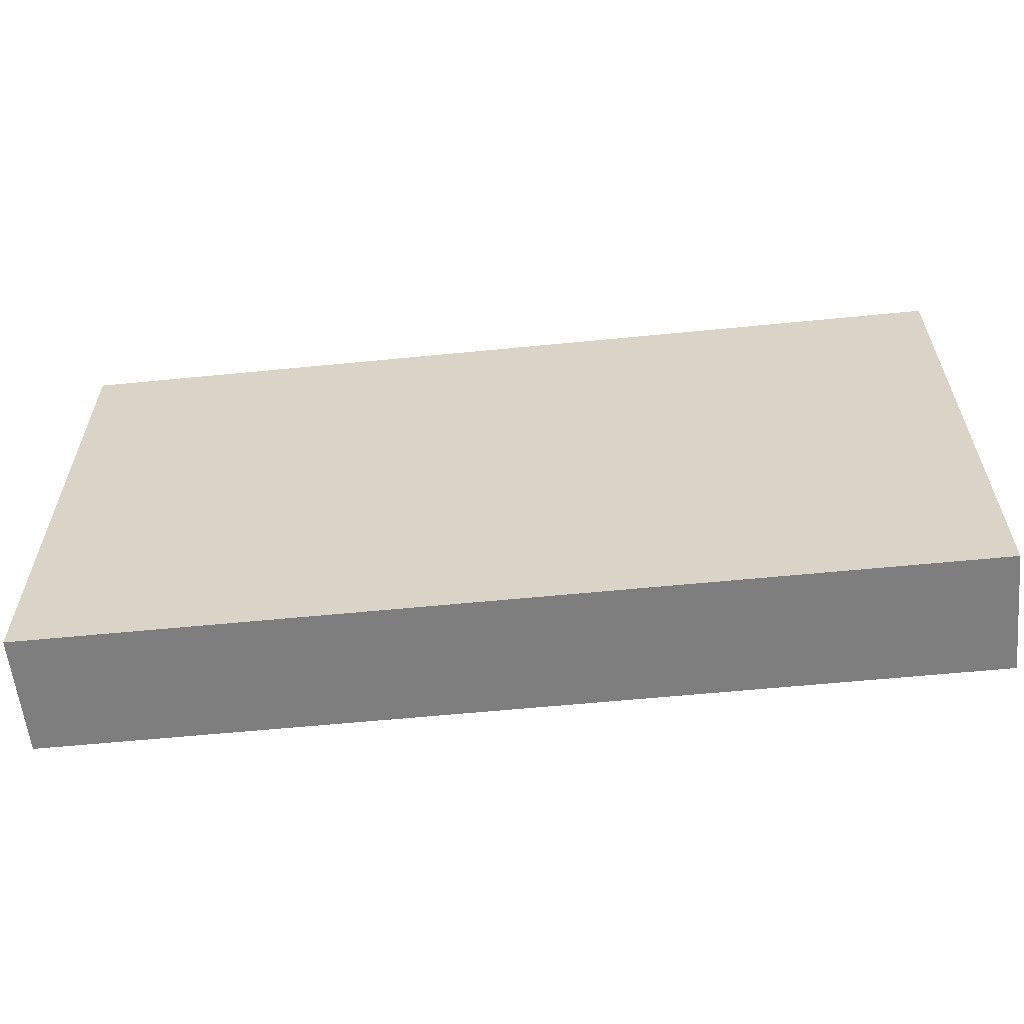
<metadata>
{"format":"obj","ext":"obj","renderer":"f3d","projection":"perspective","resolution":1024,"background":"white","views":[{"elev":-59.4,"azim":-174.2,"up":"+Y"}]}
</metadata>
<code>
v -0.09074 -0.05082 -0.01202
v -0.09074 -0.05082 0.01202
v -0.09074 0.05082 -0.01202
v -0.09074 0.05082 0.01202
v 0.09074 -0.05082 -0.01202
v 0.09074 -0.05082 0.01202
v 0.09074 0.05082 -0.01202
v 0.09074 0.05082 0.01202
v 0.06751 -0.05082 0.002806
v 0.09074 -0.04073 -0.002261
v -0.00873 -0.02592 -0.01202
v -0.03833 -0.009972 -0.01202
v 0.006677 0.03849 -0.01202
v 0.02072 0.03682 -0.01202
v 0.03421 0.03754 -0.01202
v -0.03704 0.03568 -0.01202
v -0.00941 0.036 -0.01202
v -0.06206 -0.05082 0.00169
v 0.04843 0.036 -0.01202
v -0.02387 0.036 -0.01202
v 0.06864 0.02546 0.01202
v 0.06288 0.036 -0.01202
v 0.09074 0.008895 0
v 0.08152 0.05082 -0.002261
v -0.02903 -0.03842 0.01202
v -0.02012 -0.05082 0.003227
v -0.004918 -0.05082 0.00464
v 0.009014 -0.05082 0.004382
v 0.02463 -0.05082 0.003527
v 0.0388 -0.05082 0.002748
v 0.05326 -0.05082 0.002748
v -0.09074 0.007432 -0.005721
v -0.05326 0.05082 -0.002748
v -0.05012 0.04104 0.01202
v 0.03631 0.04185 0.01202
v -0.02892 0.05082 -0.007495
v -0.01446 0.05082 -0.007495
v 0.01431 0.05082 -0.005642
v 0.02883 0.05082 -0.00528
v 0.04372 0.05082 -0.00446
v 0.07194 0.05082 -0.005405
v 0.09074 -0.008785 0.0008457
v 0.00395 -0.02635 -0.01202
v 0.07439 -0.0259 -0.01202
v 0.07516 0.02067 -0.01202
v -0.05433 -0.01098 -0.01202
v -0.05497 0.005351 -0.01202
v 0.07516 0.005351 -0.01202
v -0.06968 0.02116 -0.01202
v -0.02605 -0.009972 -0.01202
v 0.08057 0.02661 0.01202
v -0.0837 0.02067 -0.01202
v 0.09074 0.03614 -0.002745
v -0.08336 0.03014 0.01202
v -0.07188 -0.03958 0.01202
v 0.01951 -0.03831 -0.01202
v -0.07229 -0.02602 0.01202
v -0.07229 -0.01532 0.01202
v -0.07229 0 0.01202
v -0.04918 0.03777 -0.01202
v -0.06864 0.03902 -0.01202
v -0.07229 0.01532 0.01202
v -0.0194 0.05082 -8.674e-19
v -0.07161 0.03099 0.01202
v -0.03303 -0.05082 0.0007227
v -0.09074 -0.05082 0
v -0.09074 0.05082 0
v 0.09074 -0.05082 0
v 0.09074 0.05082 0
v -0.05823 -0.04087 0.01202
v 0.05037 0.05082 0.002261
v -0.05648 -0.02534 0.01202
v 0.08267 0.006779 0.01202
v -0.05823 -0.01527 0.01202
v -0.05784 0 0.01202
v -0.04107 -0.05082 -0.002261
v -0.05784 0.01532 0.01202
v -0.05733 0.02995 0.01202
v -0.0433 -0.02882 0.01202
v -0.04338 -0.01532 0.01202
v -0.04349 0.0001537 0.01202
v -0.04338 0.01532 0.01202
v -0.04338 0.03065 0.01202
v -0.02496 -0.02626 0.01202
v -0.02416 -0.01498 0.01202
v -0.02854 -0.001162 0.01202
v -0.02892 0.01532 0.01202
v -0.02892 0.03065 0.01202
v -0.01435 0.0004434 0.01202
v -0.01446 0.01532 0.01202
v -0.01446 0.03065 0.01202
v 0 0 0.01202
v 0 0.01532 0.01202
v 0 0.03065 0.01202
v 0.01397 -6.41e-05 0.01202
v 0.01446 0.01532 0.01202
v 0.01502 0.03192 0.01202
v 0.0204 0.04332 0.01202
v 0.02892 0.03065 0.01202
v 0.04329 0.01432 0.01202
v 0.04338 0.03065 0.01202
v 0.07923 -0.05082 0.01202
v 0.05877 0.03561 0.01202
v 0.07934 0.05082 -0.01202
v 0.07723 -0.04073 -0.01202
v 0.07618 0.03537 0.01202
v -0.03913 -0.03993 0.01202
v 0.09074 0.02665 0.004392
v 0.05736 0.05082 0.01202
v 0.07312 0.05082 0.01202
v -0.07665 0.03065 -0.01202
v -0.07601 0.04331 -0.01202
v -0.06158 0.02991 -0.01202
v -0.04729 0.0148 -0.01202
v -0.04774 0.02602 -0.01202
v -0.09074 -0.04046 -0.003935
v -0.03314 0.01608 -0.01202
v -0.03165 0.02521 -0.01202
v -0.02892 -0.0002801 -0.01202
v -0.01882 0 -0.01202
v -0.01882 0.0107 -0.01202
v -0.004361 0.0107 -0.01202
v -0.004361 0.02602 -0.01202
v -0.0144 0.04347 -0.01202
v 0 -0.01532 -0.01202
v 0.0101 -0.01532 -0.01202
v 0.0101 -0.004621 -0.01202
v -0.0003652 0.0002719 -0.01202
v 0.01002 0.009508 -0.01202
v 0.0101 0.02602 -0.01202
v -0.0002501 0.04449 -0.01202
v 0.02378 -0.02022 -0.01202
v 0.02444 -0.001045 -0.01202
v 0.02451 0.01018 -0.01202
v 0.02385 0.02711 -0.01202
v 0.02817 -0.03044 -0.01202
v 0.03942 -0.03195 -0.01202
v 0.03898 -0.01537 -0.01202
v 0.04002 -0.005705 -0.01202
v 0.09074 -0.02298 -8.674e-19
v 0.03902 0.0107 -0.01202
v 0.03897 0.02651 -0.01202
v 0.05336 -0.03382 -0.01202
v 0.05275 -0.01993 -0.01202
v 0.05484 -0.004083 -0.01202
v 0.05233 0.01168 -0.01202
v 0.05347 0.02602 -0.01202
v 0.04349 0.04365 -0.01202
v -0.05544 -0.04343 -0.01202
v 0.05831 -0.0428 -0.01202
v 0.06797 -0.03494 -0.01202
v 0.06648 -0.01889 -0.01202
v 0.06793 -0.004621 -0.01202
v 0.06793 0.0107 -0.01202
v 0.06793 0.02602 -0.01202
v 0.05061 0.04304 0.01202
v 0.06879 0.04296 0.01202
v -0.02571 -0.05082 -0.003527
v 0.08239 -0.01532 -0.01202
v 0.08174 -0.00524 -0.01202
v 0.08209 0.01434 -0.01202
v 0.08179 0.03242 -0.01202
v -0.07229 0.05082 -0.01202
v -0.05784 0.05082 -0.01202
v -0.0797 0.0218 0.01202
v -0.04439 0.05082 -0.01202
v -0.05061 0.02298 0.01202
v -0.03615 0.02298 0.01202
v -0.007229 0.02298 0.01202
v 0.02169 0.02298 0.01202
v 0.03615 0.02298 0.01202
v 0.03179 0.01836 -0.01202
v 0.03179 -0.03831 -0.01202
v 0.05758 0.05082 -0.01202
v 0.06755 0.05082 -0.01202
v 0.09074 -0.03026 -0.01202
v 0.09074 -0.01532 -0.01202
v 0.09074 0.003717 -0.01202
v 0.09074 0.01423 -0.01202
v 0.09074 0.02691 -0.01202
v 0.09074 0.04135 -0.01202
v -0.09074 -0.03124 0.002086
v -0.07989 -0.02212 0.01202
v -0.05647 0.01936 -0.01202
v 0.002869 0.01836 -0.01202
v 0.01733 0.01836 -0.01202
v -0.09074 -0.02298 0.006617
v 0.01733 -0.0276 -0.01202
v -0.09074 -0.01454 0.003086
v 0.03179 0.00304 -0.01202
v 0.04625 0.01836 -0.01202
v -0.007229 -0.03831 0.01202
v -0.007229 -0.02298 0.01202
v 0.005421 -0.03976 0.01202
v 0.007229 -0.02298 0.01202
v -0.09074 -0.0002801 0.0008483
v 0.02179 -0.04017 0.01202
v 0.02169 -0.02298 0.01202
v 0.03615 -0.03831 0.01202
v 0.04977 -0.03883 0.01202
v -0.09074 0.01436 0.002159
v 0.07891 -0.03859 0.01202
v 0.08027 -0.02313 0.01202
v -0.05497 -0.0276 -0.01202
v -0.09074 0.03065 0.003359
v -0.04051 -0.0276 -0.01202
v -0.09074 -0.02904 0.01202
v -0.09074 -0.01532 0.01202
v -0.09074 0.04174 0.01202
v -0.08064 0.05082 -0.00258
v -0.06744 0.05082 -0.003687
v -0.07991 -0.007516 0.01202
v -0.05061 0.007661 0.01202
v -0.03547 -0.007827 0.01202
v -0.007229 -0.007661 0.01202
v 0.007229 0.007661 0.01202
v 0.02226 0.008168 0.01202
v 0.03615 0.007661 0.01202
v -0.04051 0.007661 -0.01202
v -0.01283 0.01943 -0.01202
v 0.04625 0.00304 -0.01202
v 0.03615 -0.007661 0.01202
v -0.07182 0.05082 0.01202
v 0.05061 0.007661 0.01202
v -0.05784 0.05082 0.01202
v -0.04303 0.05082 0.01202
v -0.02892 0.05082 0.01202
v -0.01446 0.05082 0.01202
v 0.0003157 0.05082 0.01202
v 0.01463 0.05082 0.01202
v 0.02494 0.05082 0.01202
v 0.04338 0.05082 0.01202
v -0.08026 0.04011 0.01202
v -0.06534 0.02206 0.01202
v -0.02169 0.02298 0.01202
v -0.015 -0.044 0.01202
v -0.06943 -0.0276 -0.01202
v -0.01341 -0.03196 0.01202
v 0 -0.03065 0.01202
v 0 -0.01532 0.01202
v -0.06493 -0.00764 0.01202
v -0.06847 0.00442 -0.01202
v 0.01446 -0.03065 0.01202
v 0.01446 -0.01532 0.01202
v -0.06506 0.03831 0.01202
v 0.02892 -0.03065 0.01202
v -0.02014 0.03863 0.01202
v 0.0607 0.01836 -0.01202
v 0.02892 -0.01532 0.01202
v 0.05981 -0.01099 -0.01202
v 0.06506 -0.03831 0.01202
v 0.04338 -0.01532 0.01202
v 0.04338 0 0.01202
v 0.0607 0.00304 -0.01202
v 0.06506 -0.007661 0.01202
v 0.06506 0.007661 0.01202
v 0.05784 -0.03065 0.01202
v 0.05784 -0.01532 0.01202
v 0.05784 0 0.01202
v 0.05784 0.01532 0.01202
v 0.07229 -0.03065 0.01202
v 0.07229 0 0.01202
v 0.07229 0.01532 0.01202
v 0.09074 -0.04097 0.01202
v -0.07285 -0.05082 0.01202
v -0.05471 -0.05082 0.01202
v 0.09074 -0.03175 0.01202
v 0.09074 0 0.01202
v 0.09074 0.01532 0.01202
v 0.09074 0.03618 0.01202
v -0.007229 0.05082 -8.674e-19
v 0.02169 0.05082 -8.674e-19
v 0.06493 0.05082 8.942e-05
v -0.0837 0.00304 -0.01202
v 0.001635 -0.05082 -0.002599
v 0.01711 -0.05082 -0.004634
v 0.04603 -0.05082 -0.004634
v -0.01151 -0.05082 -0.002327
v 0.03098 -0.05082 -0.004283
v 0.08271 -0.05082 0.003217
v -0.05533 -0.05082 -0.004797
v -0.04362 -0.05082 0.01202
v -0.0335 -0.05082 0.01202
v -0.01904 -0.05082 0.01202
v 0 -0.05082 0.01202
v 0.01446 -0.05082 0.01202
v 0.02892 -0.05082 0.01202
v 0.04338 -0.05082 0.01202
v 0.09074 -0.04073 -0.01202
v 0.05784 -0.05082 0.01202
v 0.06771 -0.05082 0.01202
v -0.07817 -0.03527 -0.01202
v -0.07572 -0.0176 -0.01202
v -0.01882 -0.02529 -0.01202
v -0.03121 0.0417 0.01202
v -0.07665 -0.004621 -0.01202
v -0.07665 0.0107 -0.01202
v 0.03583 0.05082 0.002164
v -0.02842 0.05082 0.002261
v -0.0622 -0.03527 -0.01202
v -0.06339 -0.01787 -0.01202
v -0.0622 -0.004621 -0.01202
v -0.06377 0.01269 -0.01202
v -0.04528 -0.04447 -0.01202
v -0.04774 -0.03527 -0.01202
v -0.04774 -0.01994 -0.01202
v -0.04743 -0.00034 -0.01202
v -0.03497 -0.01799 -0.01202
v -0.01845 -0.03482 -0.01202
v -0.04345 0.05082 0.002436
v -0.09074 0.04232 0.001456
v -0.03397 -0.02833 0.01202
v -0.01894 -0.0157 -0.01202
v 0.01092 -0.03571 -0.01202
v -0.009519 -0.05082 0.01202
v -0.08011 -0.04297 0.01202
v 0.08185 0.04225 -0.01202
v -0.07443 -0.05082 -0.01202
v -0.06241 -0.05082 -0.01202
v -0.04817 -0.05082 -0.01202
v 0.08013 -0.005351 0.01202
v -0.03419 -0.05082 -0.01202
v -0.01904 -0.05082 -0.01202
v -0.004579 -0.05082 -0.01202
v 0.009879 -0.05082 -0.01202
v 0.02434 -0.05082 -0.01202
v 0.0388 -0.05082 -0.01202
v 0.05326 -0.05082 -0.01202
v 0.07212 -0.05082 -0.01202
v -0.0385 -0.0007862 -0.01202
v -0.00941 0 -0.01202
v -0.00941 -0.01532 -0.01202
v 0.06267 -0.05082 -0.01202
v -0.09074 0.02303 -0.001358
v -0.09074 -0.02272 -0.002185
v 0.08141 -0.05082 -0.01202
v -0.09074 0.01572 -0.01202
v -0.09074 0.02614 -0.01202
v -0.09074 0.04147 -0.01202
v -0.09074 -0.02171 -0.01202
v -0.09074 -0.03477 -0.01202
v -0.08152 0.05082 -0.01202
v -0.08152 0.05082 0.01202
v 0.08152 0.01532 0.01202
v 0.05279 0.0276 0.01202
v 0.07473 0.03754 -0.01202
v -0.01858 -0.007905 0.01202
v -0.03981 0.02287 -0.01202
v 0.03061 -0.009517 -0.01202
v 0.02028 -0.009507 -0.01202
v 0.04547 -0.02497 -0.01202
v 0.003431 -0.03999 -0.01202
v -0.05061 -0.036 0.01202
v -0.01159 -0.04062 -0.01202
v -0.06943 -0.04062 -0.01202
v 0.07595 -0.05082 -0.002381
v 0.09074 -0.006428 -0.01202
v -0.06304 0.05082 0.004367
v -0.08223 -0.02406 -0.01202
v 0.09074 -0.002597 -0.004878
v -0.09074 -0.01274 -0.01202
v -0.05872 0.04031 -0.01202
v -0.09074 0.02283 0.01202
v -0.01566 -0.02324 0.01202
v -0.09074 -0.03831 0.01202
v 0.04338 -0.02298 0.01202
v 0.09074 -0.02298 0.01202
v -0.09074 0.007661 0.01202
v -0.007229 0.05082 -0.01202
v 0.006089 0.05082 -0.01202
v 0.02169 0.05082 -0.01202
v 0.03615 0.05082 -0.01202
v -0.02169 0.05082 -0.01202
f 1 66 116
f 1 318 66
f 1 116 341
f 1 292 318
f 1 341 292
f 2 66 318
f 2 365 66
f 2 265 316
f 2 318 265
f 2 316 365
f 3 67 210
f 3 339 67
f 3 210 342
f 3 342 339
f 4 67 209
f 4 343 67
f 4 209 343
f 5 10 68
f 5 289 10
f 5 68 336
f 5 336 289
f 6 68 264
f 6 280 68
f 6 264 102
f 6 102 280
f 7 24 69
f 7 104 24
f 7 69 181
f 7 181 104
f 8 53 69
f 8 270 53
f 8 69 110
f 8 110 106
f 8 106 270
f 9 290 31
f 9 31 333
f 9 280 102
f 9 102 291
f 9 356 280
f 9 291 290
f 9 333 329
f 9 329 356
f 10 264 68
f 10 176 267
f 10 289 176
f 10 267 264
f 11 125 43
f 11 43 352
f 11 332 125
f 11 309 294
f 11 294 313
f 11 354 309
f 11 313 332
f 11 352 354
f 12 306 46
f 12 46 307
f 12 119 50
f 12 50 308
f 12 330 119
f 12 308 306
f 12 307 330
f 13 14 130
f 13 370 14
f 13 123 17
f 13 17 131
f 13 130 123
f 13 131 370
f 14 15 135
f 14 372 15
f 14 135 130
f 14 370 371
f 14 371 372
f 15 19 142
f 15 148 19
f 15 142 135
f 15 372 148
f 16 20 118
f 16 166 20
f 16 115 60
f 16 60 166
f 16 348 115
f 16 118 348
f 17 20 124
f 17 220 20
f 17 123 220
f 17 124 369
f 17 369 131
f 18 76 266
f 18 281 76
f 18 266 265
f 18 265 318
f 18 319 281
f 18 318 319
f 19 22 147
f 19 174 22
f 19 147 142
f 19 148 174
f 20 220 118
f 20 373 124
f 20 166 373
f 21 51 106
f 21 344 51
f 21 106 103
f 21 103 345
f 21 260 263
f 21 345 260
f 21 263 344
f 22 155 147
f 22 346 155
f 22 174 175
f 22 175 346
f 23 178 179
f 23 360 178
f 23 179 269
f 23 269 268
f 23 268 360
f 24 104 41
f 24 41 110
f 24 110 69
f 25 238 84
f 25 84 312
f 25 107 283
f 25 312 107
f 25 236 238
f 25 284 236
f 25 283 284
f 26 65 158
f 26 284 65
f 26 158 323
f 26 278 315
f 26 323 278
f 26 315 284
f 27 275 28
f 27 28 285
f 27 278 275
f 27 315 278
f 27 285 315
f 28 276 29
f 28 29 286
f 28 275 276
f 28 286 285
f 29 279 30
f 29 30 287
f 29 276 279
f 29 287 286
f 30 277 31
f 30 31 288
f 30 279 277
f 30 288 287
f 31 277 333
f 31 290 288
f 32 196 201
f 32 361 196
f 32 201 337
f 32 337 361
f 33 166 164
f 33 164 211
f 33 310 166
f 33 211 358
f 33 225 310
f 33 358 225
f 34 78 83
f 34 245 78
f 34 83 295
f 34 226 225
f 34 225 245
f 34 295 226
f 35 98 99
f 35 231 98
f 35 99 101
f 35 101 156
f 35 156 232
f 35 232 231
f 36 299 63
f 36 63 373
f 36 166 310
f 36 373 166
f 36 310 299
f 37 63 271
f 37 373 63
f 37 271 369
f 37 369 373
f 38 229 230
f 38 271 229
f 38 230 272
f 38 370 271
f 38 272 371
f 38 371 370
f 39 272 231
f 39 231 298
f 39 371 272
f 39 298 372
f 39 372 371
f 40 71 174
f 40 232 71
f 40 174 372
f 40 298 232
f 40 372 298
f 41 104 175
f 41 273 110
f 41 175 174
f 41 174 273
f 42 140 177
f 42 367 140
f 42 177 357
f 42 360 268
f 42 268 367
f 42 357 360
f 43 125 126
f 43 126 188
f 43 188 314
f 43 314 352
f 44 151 152
f 44 176 151
f 44 152 159
f 44 159 176
f 45 161 154
f 45 154 248
f 45 155 162
f 45 248 155
f 45 180 161
f 45 162 180
f 46 301 302
f 46 306 301
f 46 302 307
f 47 184 114
f 47 114 307
f 47 303 184
f 47 302 242
f 47 242 303
f 47 307 302
f 48 160 153
f 48 153 254
f 48 154 161
f 48 254 154
f 48 178 160
f 48 161 178
f 49 52 111
f 49 297 52
f 49 111 113
f 49 113 184
f 49 184 303
f 49 303 297
f 50 119 120
f 50 120 313
f 50 294 308
f 50 313 294
f 51 270 106
f 51 269 270
f 51 344 269
f 52 338 111
f 52 297 337
f 52 337 338
f 53 181 69
f 53 108 180
f 53 270 108
f 53 180 181
f 54 165 64
f 54 64 233
f 54 363 165
f 54 233 209
f 54 209 363
f 55 72 57
f 55 57 183
f 55 70 72
f 55 265 70
f 55 183 207
f 55 207 365
f 55 316 265
f 55 365 316
f 56 136 173
f 56 188 136
f 56 173 326
f 56 314 188
f 56 325 314
f 56 326 325
f 57 74 58
f 57 58 183
f 57 72 74
f 58 74 241
f 58 212 183
f 58 241 212
f 59 213 62
f 59 62 368
f 59 75 213
f 59 241 75
f 59 212 241
f 59 368 212
f 60 115 113
f 60 113 362
f 60 164 166
f 60 362 164
f 61 111 112
f 61 113 111
f 61 112 163
f 61 362 113
f 61 163 362
f 62 213 77
f 62 77 234
f 62 234 165
f 62 165 363
f 62 363 368
f 63 228 271
f 63 299 228
f 64 234 78
f 64 78 245
f 64 165 234
f 64 223 233
f 64 245 223
f 65 283 76
f 65 76 322
f 65 322 158
f 65 284 283
f 66 365 116
f 67 311 209
f 67 343 210
f 67 339 311
f 68 280 356
f 68 356 336
f 70 353 72
f 70 265 266
f 70 266 353
f 71 232 109
f 71 109 273
f 71 273 174
f 72 80 74
f 72 79 80
f 72 353 79
f 73 263 262
f 73 262 321
f 73 344 263
f 73 268 269
f 73 321 268
f 73 269 344
f 74 80 241
f 75 80 81
f 75 241 80
f 75 81 213
f 76 282 266
f 76 281 320
f 76 283 282
f 76 320 322
f 77 167 78
f 77 78 234
f 77 82 167
f 77 213 82
f 78 167 83
f 79 214 80
f 79 107 312
f 79 353 107
f 79 312 214
f 80 214 81
f 81 86 87
f 81 214 86
f 81 87 213
f 82 87 168
f 82 213 87
f 82 168 167
f 83 168 88
f 83 88 295
f 83 167 168
f 84 85 214
f 84 364 85
f 84 214 312
f 84 238 364
f 85 86 214
f 85 347 86
f 85 364 347
f 86 89 87
f 86 347 89
f 87 89 90
f 87 90 235
f 87 235 168
f 88 235 91
f 88 91 247
f 88 168 235
f 88 247 295
f 89 92 90
f 89 215 92
f 89 347 215
f 90 92 93
f 90 93 169
f 90 169 235
f 91 169 94
f 91 94 229
f 91 235 169
f 91 229 228
f 91 228 247
f 92 216 93
f 92 215 95
f 92 95 216
f 93 96 169
f 93 216 96
f 94 96 97
f 94 169 96
f 94 97 229
f 95 96 216
f 95 217 96
f 95 215 240
f 95 222 217
f 95 244 222
f 95 240 244
f 96 170 97
f 96 217 170
f 97 99 98
f 97 98 230
f 97 170 99
f 97 230 229
f 98 231 230
f 99 171 101
f 99 170 171
f 100 101 171
f 100 345 101
f 100 171 217
f 100 217 218
f 100 218 253
f 100 253 224
f 100 224 260
f 100 260 345
f 101 345 156
f 102 202 261
f 102 264 202
f 102 261 251
f 102 251 291
f 103 106 157
f 103 109 156
f 103 157 109
f 103 156 345
f 104 317 175
f 104 181 317
f 105 151 176
f 105 329 151
f 105 176 289
f 105 289 336
f 105 336 329
f 106 110 157
f 107 282 283
f 107 353 282
f 108 179 180
f 108 269 179
f 108 270 269
f 109 157 110
f 109 110 273
f 109 232 156
f 111 339 112
f 111 338 339
f 112 342 163
f 112 339 342
f 113 115 184
f 114 184 115
f 114 115 348
f 114 117 219
f 114 348 117
f 114 219 307
f 116 182 341
f 116 365 182
f 117 118 121
f 117 348 118
f 117 121 119
f 117 119 219
f 118 220 121
f 119 121 120
f 119 330 219
f 120 121 331
f 120 332 313
f 120 331 332
f 121 220 122
f 121 122 331
f 122 129 128
f 122 128 331
f 122 185 129
f 122 220 185
f 123 130 185
f 123 185 220
f 124 373 369
f 125 128 126
f 125 332 128
f 126 128 127
f 126 127 350
f 126 132 188
f 126 350 132
f 127 128 129
f 127 129 133
f 127 133 350
f 128 332 331
f 129 134 133
f 129 186 134
f 129 185 186
f 130 135 186
f 130 186 185
f 131 369 370
f 132 138 136
f 132 136 188
f 132 349 138
f 132 350 349
f 133 134 190
f 133 190 349
f 133 349 350
f 134 172 141
f 134 141 190
f 134 186 172
f 135 142 172
f 135 172 186
f 136 138 137
f 136 137 173
f 137 138 351
f 137 143 327
f 137 351 143
f 137 327 173
f 138 139 144
f 138 349 139
f 138 144 351
f 139 250 144
f 139 221 145
f 139 145 250
f 139 190 221
f 139 349 190
f 140 176 177
f 140 267 176
f 140 367 267
f 141 191 146
f 141 146 221
f 141 172 191
f 141 221 190
f 142 147 191
f 142 191 172
f 143 144 152
f 143 351 144
f 143 151 150
f 143 150 328
f 143 152 151
f 143 328 327
f 144 250 152
f 145 153 250
f 145 254 153
f 145 221 254
f 146 248 154
f 146 154 254
f 146 191 248
f 146 254 221
f 147 155 248
f 147 248 191
f 148 372 174
f 149 300 305
f 149 355 300
f 149 305 304
f 149 304 320
f 149 320 319
f 149 319 355
f 150 151 329
f 150 333 328
f 150 329 333
f 152 250 159
f 153 160 159
f 153 159 250
f 155 346 162
f 158 322 323
f 159 160 177
f 159 177 176
f 160 357 177
f 160 178 357
f 161 179 178
f 161 180 179
f 162 181 180
f 162 317 181
f 162 346 317
f 163 211 164
f 163 164 362
f 163 210 211
f 163 342 210
f 170 217 171
f 173 327 326
f 175 317 346
f 178 360 357
f 182 207 187
f 182 187 335
f 182 365 207
f 182 335 341
f 183 208 207
f 183 212 208
f 187 208 189
f 187 189 335
f 187 207 208
f 189 208 196
f 189 196 361
f 189 361 335
f 192 194 239
f 192 285 194
f 192 238 236
f 192 236 285
f 192 239 238
f 193 239 195
f 193 195 240
f 193 238 239
f 193 364 238
f 193 240 364
f 194 197 243
f 194 286 197
f 194 243 239
f 194 285 286
f 195 243 198
f 195 198 244
f 195 239 243
f 195 244 240
f 196 368 201
f 196 208 368
f 197 199 246
f 197 287 199
f 197 246 243
f 197 286 287
f 198 243 246
f 198 249 244
f 198 246 366
f 198 366 249
f 199 288 200
f 199 200 366
f 199 366 246
f 199 287 288
f 200 290 257
f 200 257 366
f 200 288 290
f 201 334 337
f 201 363 334
f 201 368 363
f 202 267 261
f 202 264 267
f 203 255 258
f 203 262 255
f 203 257 261
f 203 366 257
f 203 258 366
f 203 261 267
f 203 321 262
f 203 267 367
f 203 367 321
f 204 206 305
f 204 306 206
f 204 300 237
f 204 237 301
f 204 305 300
f 204 301 306
f 205 209 311
f 205 363 209
f 205 311 334
f 205 334 363
f 206 294 304
f 206 308 294
f 206 304 305
f 206 306 308
f 208 212 368
f 209 233 343
f 210 223 211
f 210 343 223
f 211 223 358
f 215 364 240
f 215 347 364
f 217 222 218
f 218 222 253
f 219 330 307
f 222 244 249
f 222 249 252
f 222 252 255
f 222 255 253
f 223 245 225
f 223 225 358
f 223 343 233
f 224 253 259
f 224 259 260
f 225 226 310
f 226 295 227
f 226 227 310
f 227 295 228
f 227 228 299
f 227 299 310
f 228 229 271
f 228 295 247
f 230 231 272
f 231 232 298
f 236 284 315
f 236 315 285
f 237 355 292
f 237 292 359
f 237 293 301
f 237 359 293
f 237 300 355
f 242 296 274
f 242 274 297
f 242 302 296
f 242 297 303
f 249 366 252
f 251 261 257
f 251 257 290
f 251 290 291
f 252 258 255
f 252 366 258
f 253 255 259
f 255 262 259
f 256 260 259
f 256 259 262
f 256 263 260
f 256 262 263
f 266 282 353
f 268 321 367
f 271 370 369
f 274 296 361
f 274 337 297
f 274 361 337
f 275 325 276
f 275 278 324
f 275 324 325
f 276 326 279
f 276 325 326
f 277 279 327
f 277 327 328
f 277 328 333
f 278 323 324
f 279 326 327
f 281 319 320
f 292 355 318
f 292 341 359
f 293 296 301
f 293 361 296
f 293 359 361
f 294 309 304
f 296 302 301
f 304 309 322
f 304 322 320
f 309 323 322
f 309 354 323
f 311 338 334
f 311 339 338
f 314 325 352
f 318 355 319
f 323 354 324
f 324 352 325
f 324 354 352
f 329 336 356
f 334 338 337
f 335 340 341
f 335 361 340
f 340 359 341
f 340 361 359

</code>
